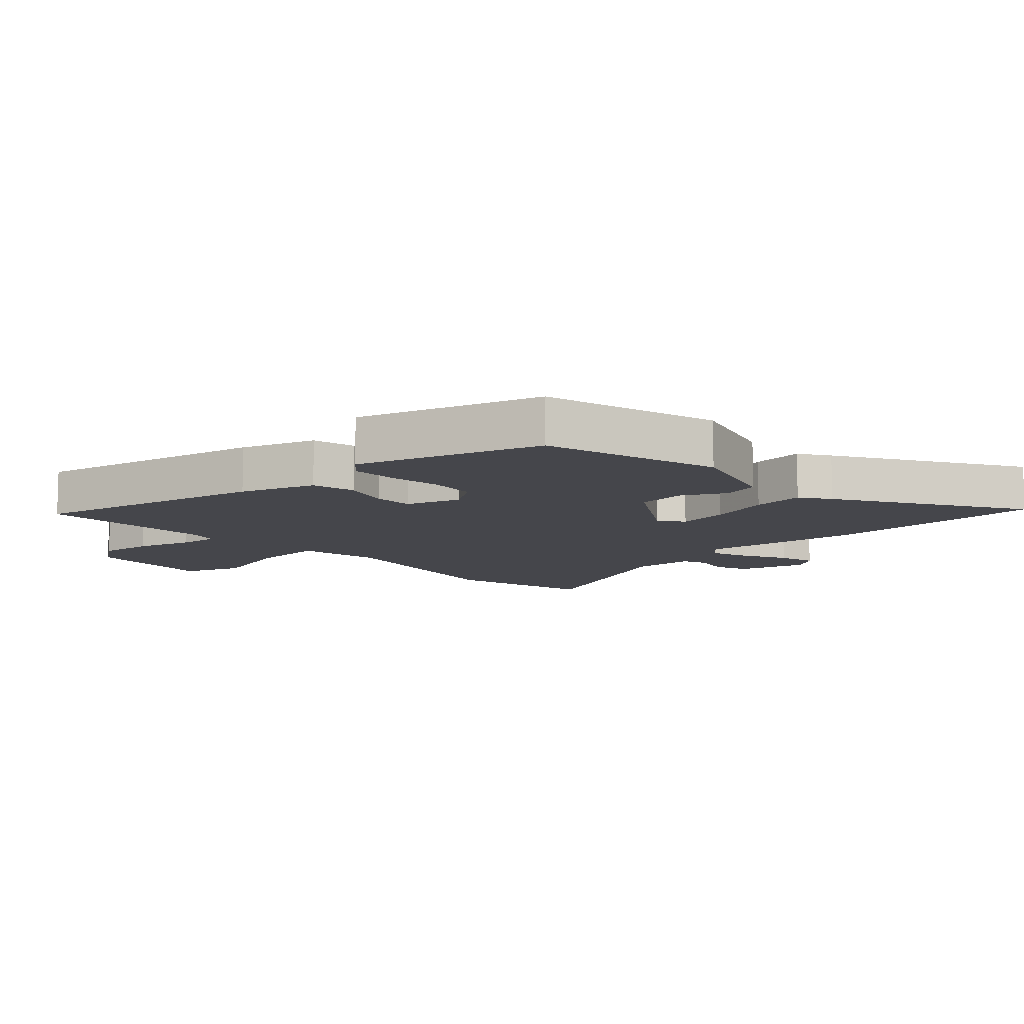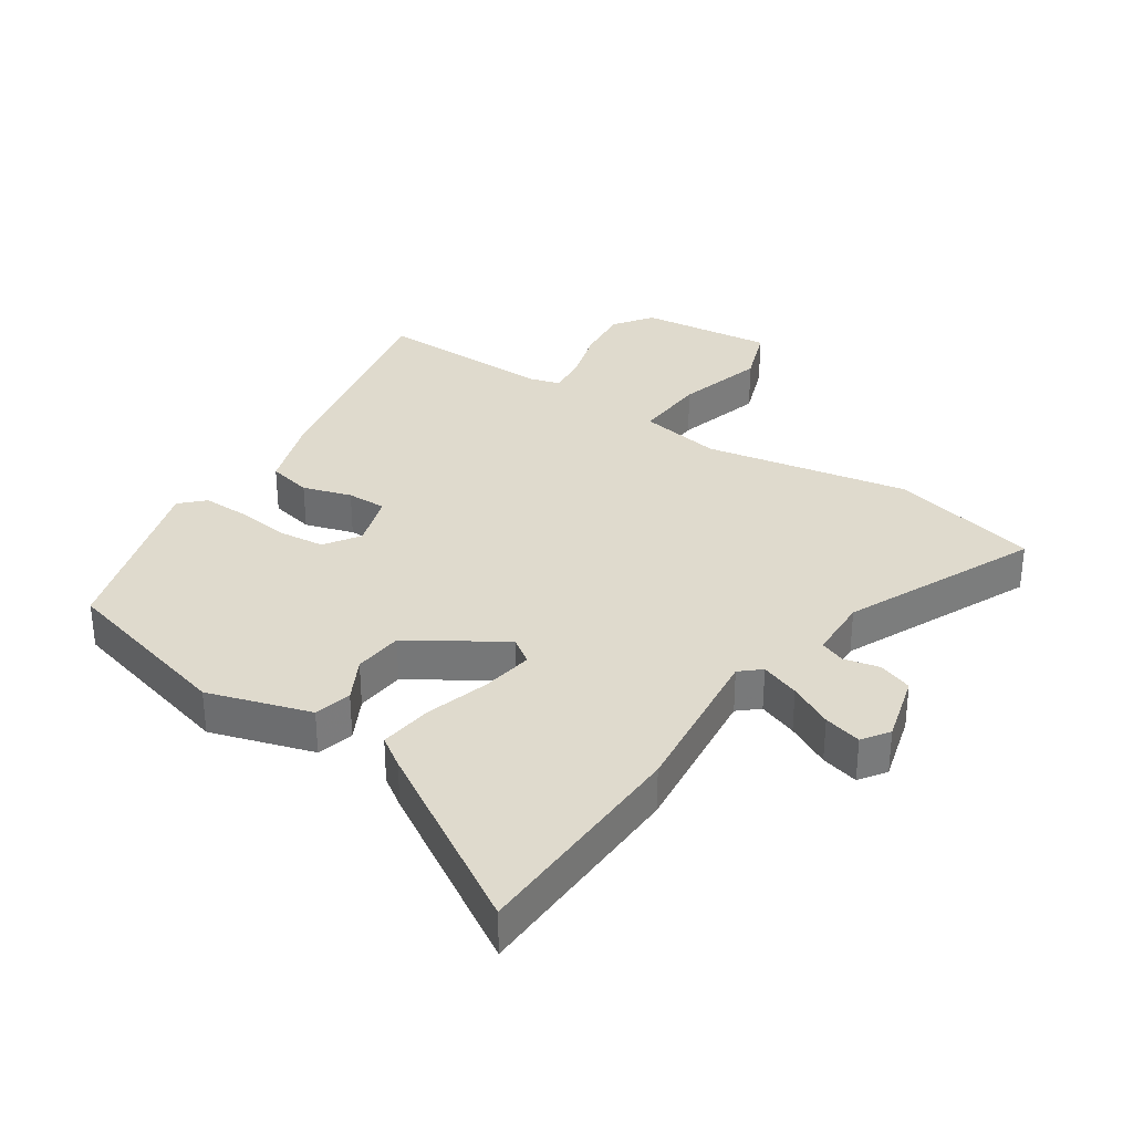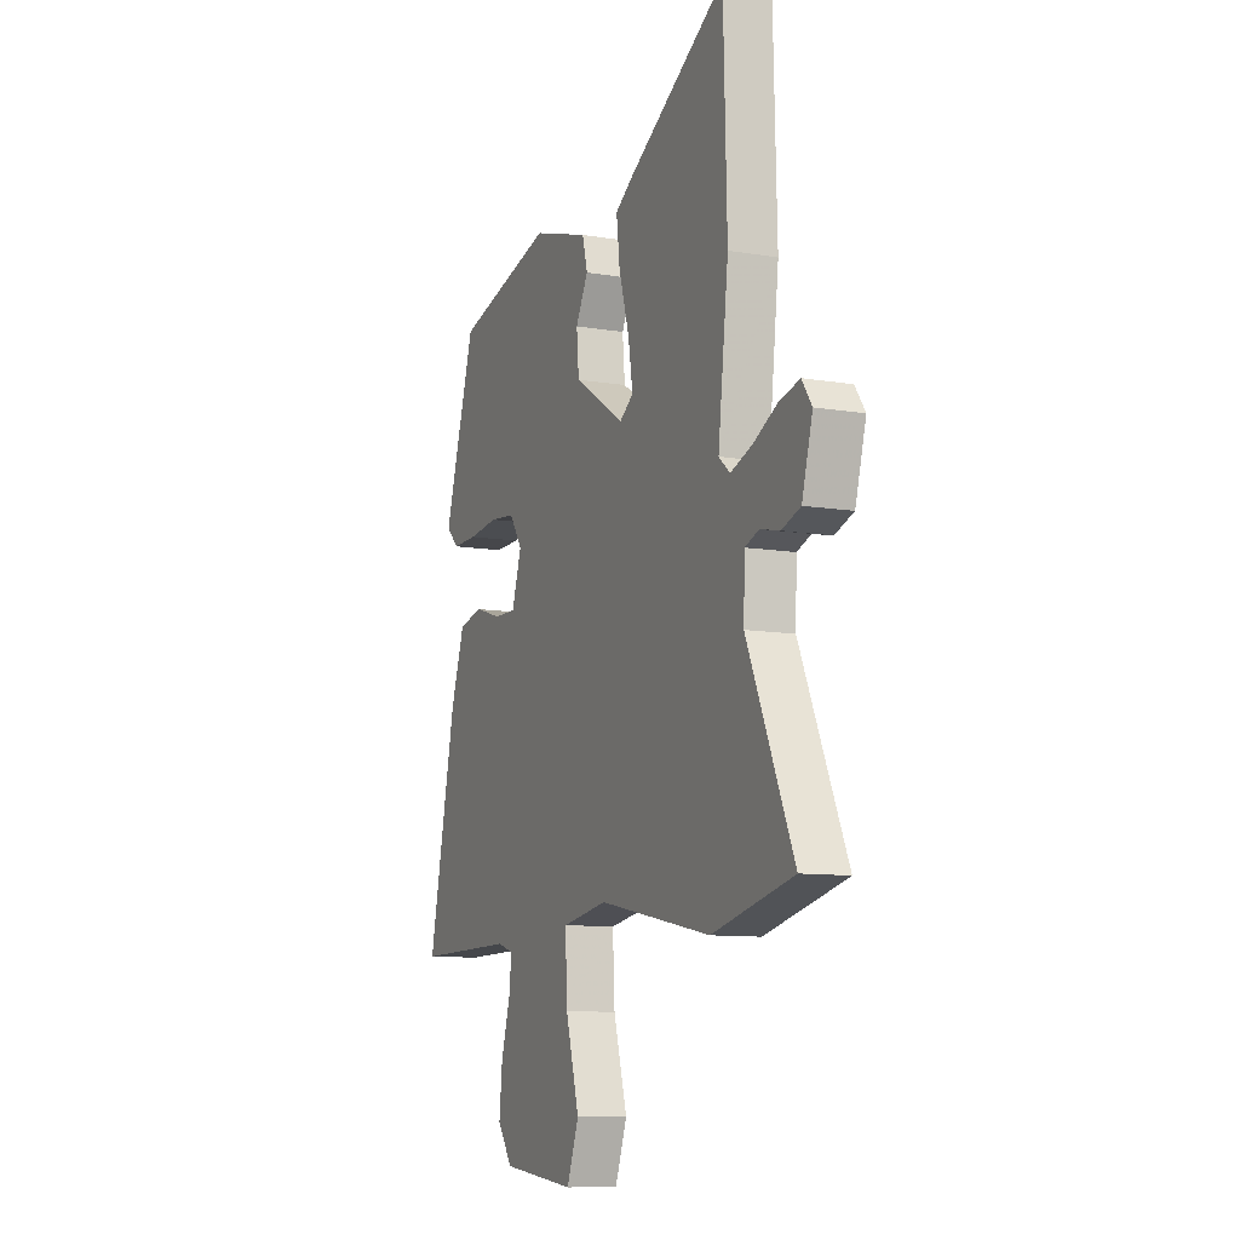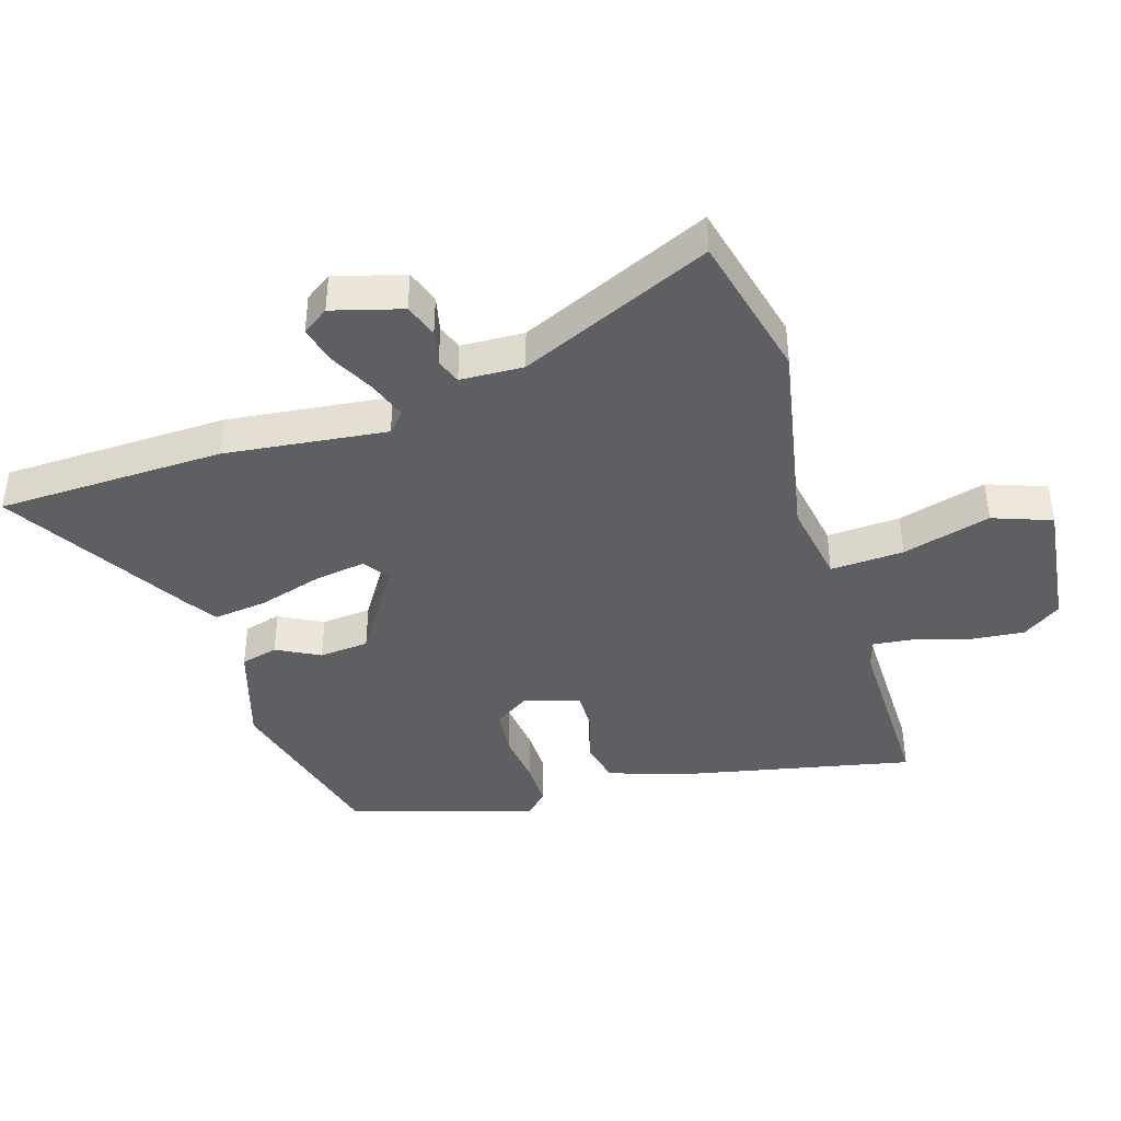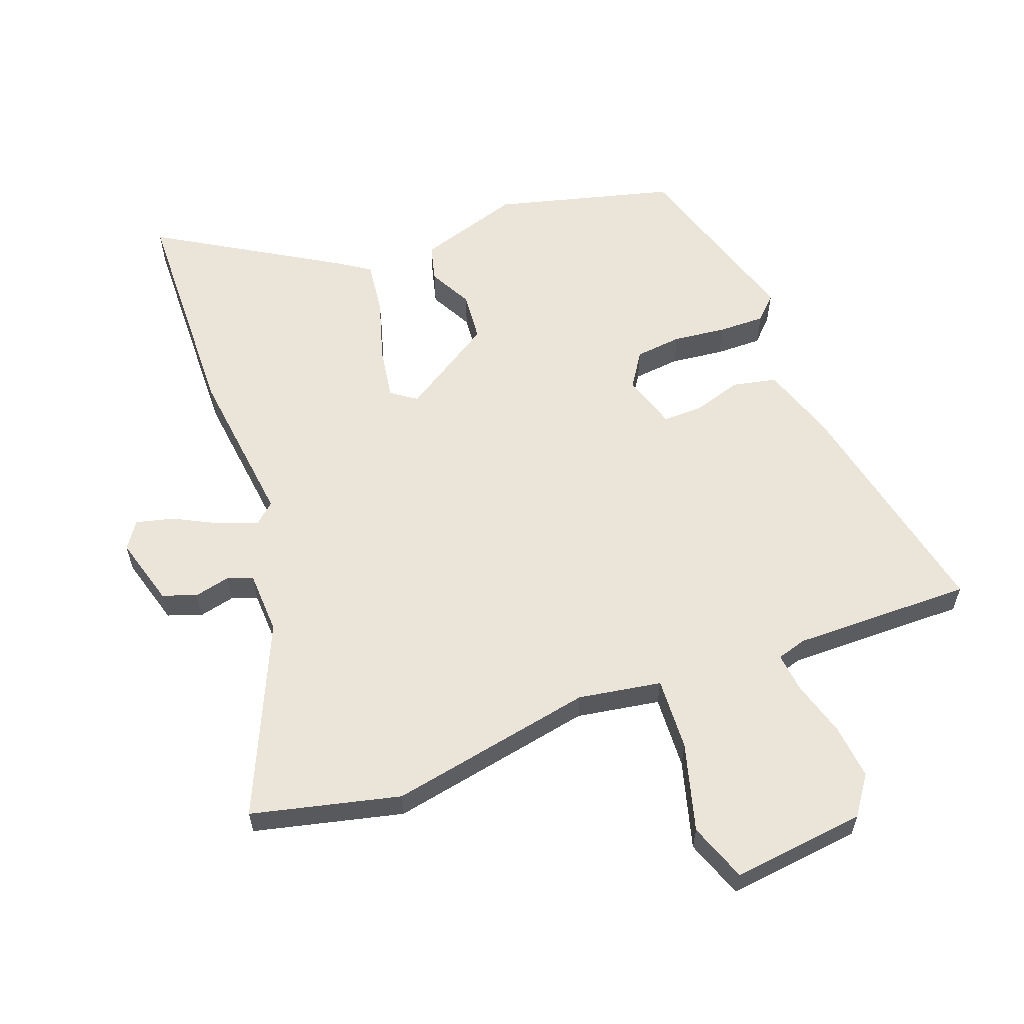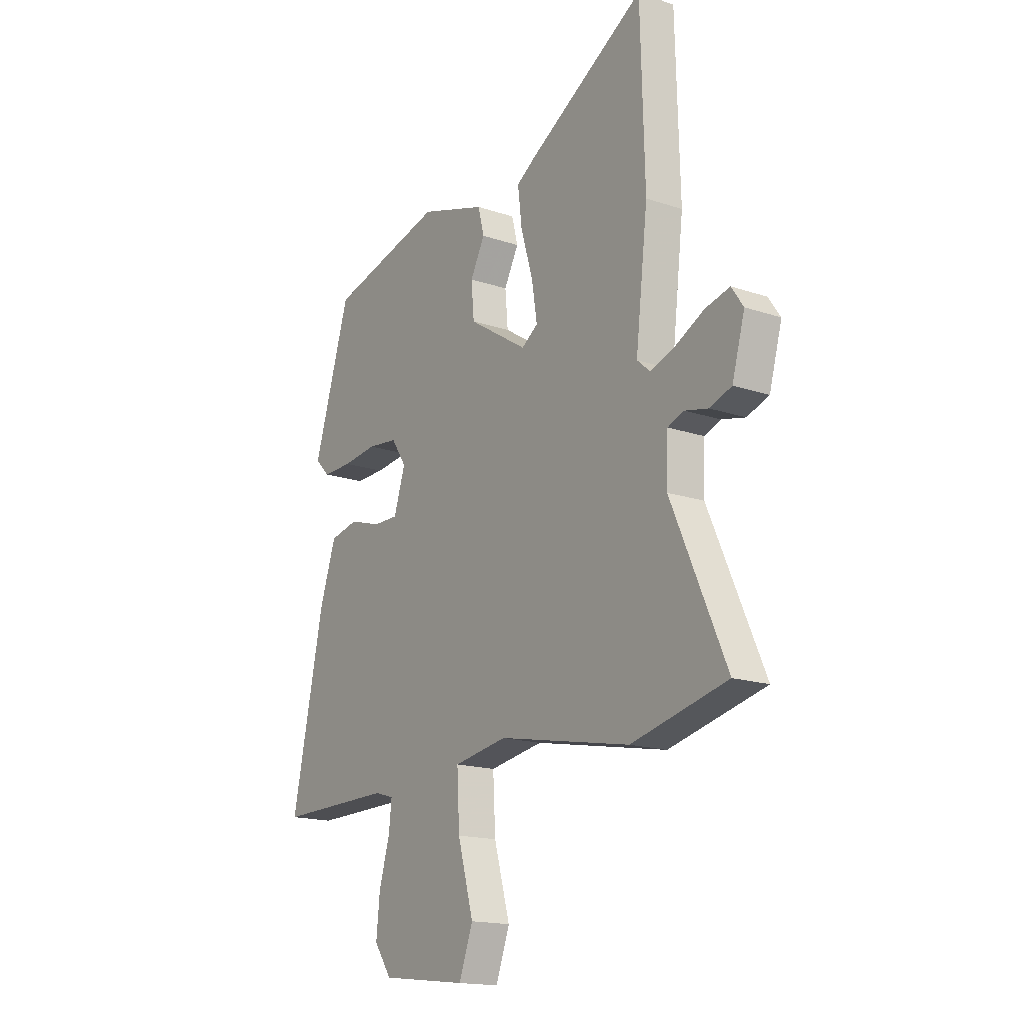
<metadata>
{"format":"obj","ext":"obj","renderer":"f3d","projection":"perspective","resolution":1024,"background":"white","views":[{"elev":-10.1,"azim":-46.8,"up":"+Y"},{"elev":32.8,"azim":34.0,"up":"+Y"},{"elev":-10.1,"azim":66.5,"up":"+Z"},{"elev":-40.9,"azim":107.2,"up":"+Y"},{"elev":59.3,"azim":159.5,"up":"+Y"},{"elev":-16.7,"azim":55.5,"up":"+Z"}]}
</metadata>
<code>
v -0.55 0.07 -0.487
v -0.471 0.07 -0.113
v -0.431 0.07 0.006
v -0.361 0.07 0.021
v -0.284 0.07 -0.003
v -0.221 0.07 -0.004
v -0.193 0.07 0.083
v -0.23 0.07 0.139
v -0.304 0.07 0.147
v -0.389 0.07 0.137
v -0.462 0.07 0.136
v -0.498 0.07 0.172
v -0.408 0.07 0.464
v -0.124 0.07 0.538
v 0.039 0.07 0.487
v 0.054 0.07 0.428
v 0.018 0.07 0.36
v 0.025 0.07 0.281
v 0.171 0.07 0.188
v 0.211 0.07 0.216
v 0.198 0.07 0.299
v 0.168 0.07 0.4
v 0.158 0.07 0.484
v 0.206 0.07 0.516
v 0.495 0.07 0.689
v 0.505 0.07 0.329
v 0.475 0.07 0.073
v 0.507 0.07 0.045
v 0.569 0.07 0.067
v 0.639 0.07 0.103
v 0.699 0.07 0.118
v 0.728 0.07 0.076
v 0.697 0.07 -0.034
v 0.643 0.07 -0.053
v 0.586 0.07 -0.04
v 0.546 0.07 -0.055
v 0.542 0.07 -0.155
v 0.677 0.07 -0.458
v 0.442 0.07 -0.514
v 0.116 0.07 -0.451
v -0.016 0.07 -0.473
v -0.01 0.07 -0.589
v 0.029 0.07 -0.729
v -0.005 0.07 -0.822
v -0.217 0.07 -0.797
v -0.26 0.07 -0.736
v -0.251 0.07 -0.649
v -0.225 0.07 -0.561
v -0.218 0.07 -0.498
v -0.265 0.07 -0.484
v -0.55 0 -0.487
v -0.471 0 -0.113
v -0.431 0 0.006
v -0.361 0 0.021
v -0.284 0 -0.003
v -0.221 0 -0.004
v -0.193 0 0.083
v -0.23 0 0.139
v -0.304 0 0.147
v -0.389 0 0.137
v -0.462 0 0.136
v -0.498 0 0.172
v -0.408 0 0.464
v -0.124 0 0.538
v 0.039 0 0.487
v 0.054 0 0.428
v 0.018 0 0.36
v 0.025 0 0.281
v 0.171 0 0.188
v 0.211 0 0.216
v 0.198 0 0.299
v 0.168 0 0.4
v 0.158 0 0.484
v 0.206 0 0.516
v 0.495 0 0.689
v 0.505 0 0.329
v 0.475 0 0.073
v 0.507 0 0.045
v 0.569 0 0.067
v 0.639 0 0.103
v 0.699 0 0.118
v 0.728 0 0.076
v 0.697 0 -0.034
v 0.643 0 -0.053
v 0.586 0 -0.04
v 0.546 0 -0.055
v 0.542 0 -0.155
v 0.677 0 -0.458
v 0.442 0 -0.514
v 0.116 0 -0.451
v -0.016 0 -0.473
v -0.01 0 -0.589
v 0.029 0 -0.729
v -0.005 0 -0.822
v -0.217 0 -0.797
v -0.26 0 -0.736
v -0.251 0 -0.649
v -0.225 0 -0.561
v -0.218 0 -0.498
v -0.265 0 -0.484
f 45 46 47 48
f 45 48 49
f 42 43 44 45
f 41 42 45 49
f 40 41 49 50
f 37 38 39 40
f 36 37 40 50
f 32 33 34 35
f 32 35 36
f 29 30 31 32
f 28 29 32 36
f 27 28 36 50
f 21 22 23 24
f 20 21 24 25
f 14 15 16 17
f 14 17 18
f 13 14 18
f 12 13 18 19
f 9 10 11 12
f 8 9 12 19
f 2 3 4 5
f 2 5 6
f 1 2 6
f 50 1 6
f 27 50 6 7
f 20 25 26 27
f 19 20 27
f 7 8 19 27
f 98 97 96 95
f 99 98 95
f 95 94 93 92
f 99 95 92 91
f 100 99 91 90
f 90 89 88 87
f 100 90 87 86
f 85 84 83 82
f 86 85 82
f 82 81 80 79
f 86 82 79 78
f 100 86 78 77
f 74 73 72 71
f 75 74 71 70
f 67 66 65 64
f 68 67 64
f 68 64 63
f 69 68 63 62
f 62 61 60 59
f 69 62 59 58
f 55 54 53 52
f 56 55 52
f 56 52 51
f 56 51 100
f 57 56 100 77
f 77 76 75 70
f 77 70 69
f 77 69 58 57
f 1 51 52 2
f 2 52 53 3
f 3 53 54 4
f 4 54 55 5
f 5 55 56 6
f 6 56 57 7
f 7 57 58 8
f 8 58 59 9
f 9 59 60 10
f 10 60 61 11
f 11 61 62 12
f 12 62 63 13
f 13 63 64 14
f 14 64 65 15
f 15 65 66 16
f 16 66 67 17
f 17 67 68 18
f 18 68 69 19
f 19 69 70 20
f 20 70 71 21
f 21 71 72 22
f 22 72 73 23
f 23 73 74 24
f 24 74 75 25
f 25 75 76 26
f 26 76 77 27
f 27 77 78 28
f 28 78 79 29
f 29 79 80 30
f 30 80 81 31
f 31 81 82 32
f 32 82 83 33
f 33 83 84 34
f 34 84 85 35
f 35 85 86 36
f 36 86 87 37
f 37 87 88 38
f 38 88 89 39
f 39 89 90 40
f 40 90 91 41
f 41 91 92 42
f 42 92 93 43
f 43 93 94 44
f 44 94 95 45
f 45 95 96 46
f 46 96 97 47
f 47 97 98 48
f 48 98 99 49
f 49 99 100 50
f 50 100 51 1

</code>
